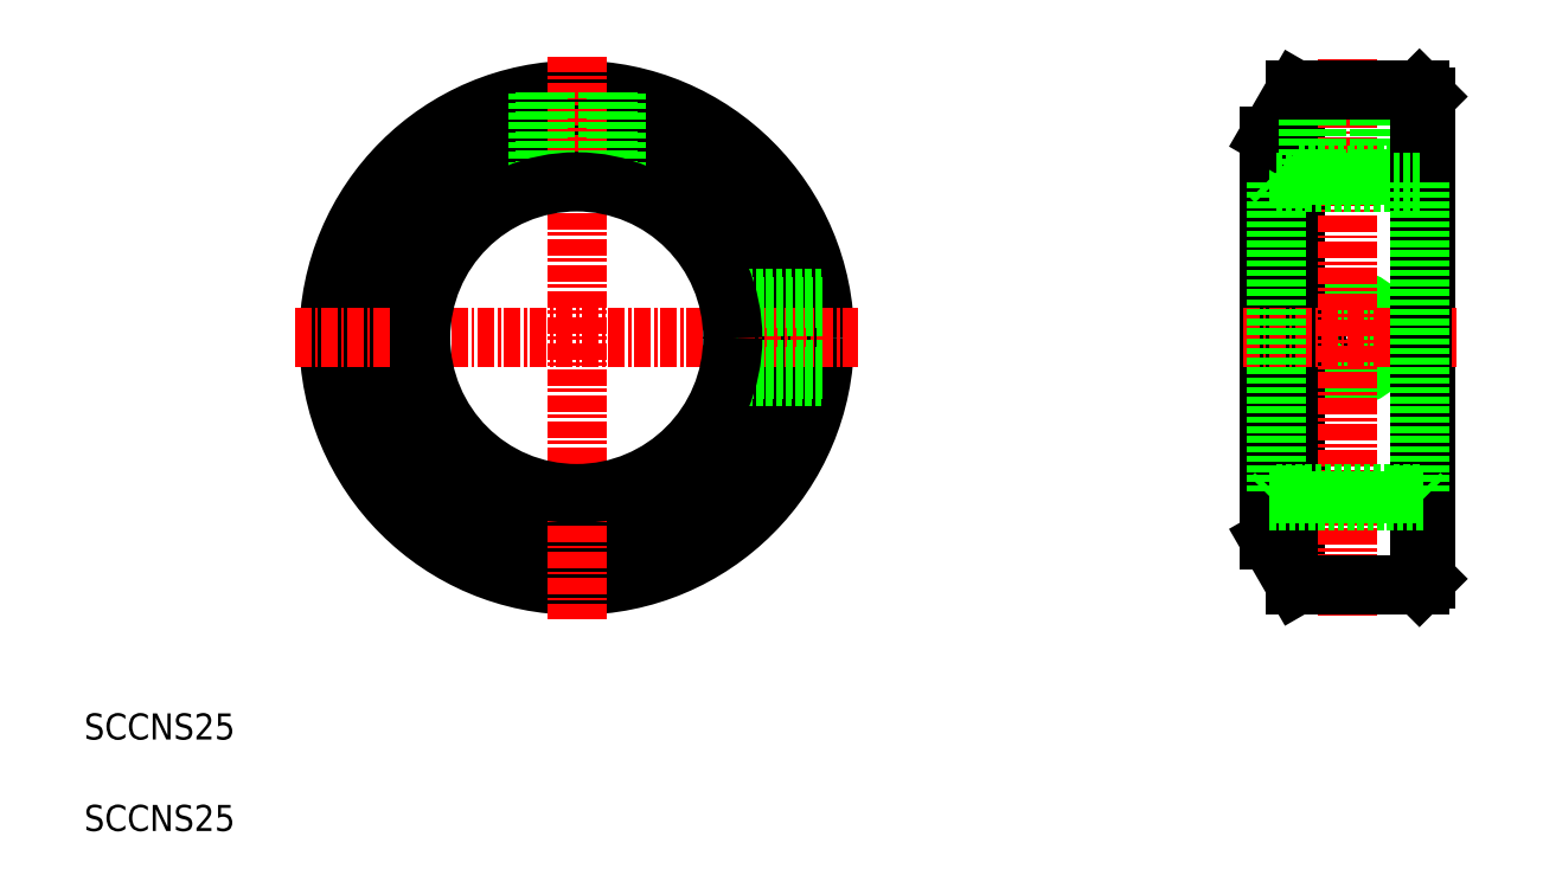
<metadata>
{"format":"dxf","ext":"dxf","renderer":"ezdxf+matplotlib","layout":"modelspace","background":"white","min_lineweight":24,"dpi":150}
</metadata>
<code>
0
SECTION
2
ENTITIES
0
CIRCLE
8
0
10
74.9
20
136.8
30
0
40
12.5
0
CIRCLE
8
0
10
74.9
20
136.8
30
0
40
15.5
0
CIRCLE
8
0
10
74.9
20
136.8
30
0
40
19
0
LINE
8
CENTER
10
74.9
20
158.4
30
0
11
74.9
21
115.2
31
0
0
LINE
8
CENTER
10
53.32
20
136.8
30
0
11
96.47
21
136.8
31
0
0
TEXT
8
0
10
37.14
20
98.94
30
0
40
2
1
SCCNS25
0
LINE
8
0
10
93.66
20
133.8
30
0
11
86.47
21
133.8
31
0
0
LINE
8
0
10
93.74
20
134.4
30
0
11
86.61
21
134.4
31
0
0
LINE
8
0
10
77.3
20
155.6
30
0
11
77.3
21
148.5
31
0
0
LINE
8
0
10
77.9
20
155.5
30
0
11
77.9
21
148.4
31
0
0
LINE
8
0
10
71.9
20
155.5
30
0
11
71.9
21
148.4
31
0
0
LINE
8
0
10
72.5
20
155.6
30
0
11
72.5
21
148.5
31
0
0
LINE
8
0
10
93.74
20
139.2
30
0
11
86.61
21
139.2
31
0
0
LINE
8
0
10
93.66
20
139.8
30
0
11
86.47
21
139.8
31
0
0
CIRCLE
8
0
10
134
20
136.8
30
0
40
2.4
0
CIRCLE
8
0
10
134
20
136.8
30
0
40
3
0
LINE
8
0
10
140
20
155.3
30
0
11
140
21
118.3
31
0
0
LINE
8
0
10
128
20
152.3
30
0
11
128
21
121.3
31
0
0
LINE
8
0
10
130
20
155.8
30
0
11
130
21
117.8
31
0
0
LINE
8
CENTER
10
134
20
158.1
30
0
11
134
21
115.4
31
0
0
LINE
8
0
10
128
20
121.3
30
0
11
130
21
117.8
31
0
0
LINE
8
CENTER
10
126
20
136.8
30
0
11
142.4
21
136.8
31
0
0
LINE
8
0
10
130
20
117.8
30
0
11
139.5
21
117.8
31
0
0
LINE
8
0
10
128
20
149.3
30
0
11
140
21
149.3
31
0
0
LINE
8
0
10
128
20
152.3
30
0
11
130
21
155.8
31
0
0
LINE
8
0
10
137
20
155.8
30
0
11
137
21
148.7
31
0
0
LINE
8
0
10
136.4
20
155.8
30
0
11
136.4
21
148.7
31
0
0
LINE
8
0
10
131.6
20
155.8
30
0
11
131.6
21
148.7
31
0
0
LINE
8
0
10
131
20
155.8
30
0
11
131
21
148.7
31
0
0
LINE
8
0
10
131
20
149.2
30
0
11
131
21
149.2
31
0
0
LINE
8
0
10
134
20
149.2
30
0
11
134
21
149.2
31
0
0
LINE
8
0
10
130
20
155.8
30
0
11
139.5
21
155.8
31
0
0
CIRCLE
8
0
10
74.9
20
136.8
30
0
40
11.96
0
LINE
8
0
10
139.5
20
148.7
30
0
11
140
21
149.2
31
0
0
TEXT
8
0
10
37.14
20
106
30
0
40
2
1
SCCNS25
0
LINE
8
0
10
139.5
20
117.8
30
0
11
140
21
118.3
31
0
0
LINE
8
0
10
139.5
20
155.8
30
0
11
140
21
155.3
31
0
0
LINE
8
0
10
139.5
20
155.8
30
0
11
139.5
21
117.8
31
0
0
LINE
8
0
10
128
20
124.3
30
0
11
140
21
124.3
31
0
0
LINE
8
0
10
139.5
20
124.8
30
0
11
140
21
124.3
31
0
0
LINE
8
0
10
139.5
20
148.7
30
0
11
139.5
21
124.8
31
0
0
LINE
8
0
10
128.5
20
148.7
30
0
11
128.5
21
124.8
31
0
0
LINE
8
0
10
128.5
20
124.8
30
0
11
128
21
124.3
31
0
0
LINE
8
0
10
128.5
20
148.7
30
0
11
128
21
149.2
31
0
0
LINE
8
0
10
128.5
20
148.7
30
0
11
139.5
21
148.7
31
0
0
LINE
8
0
10
128.5
20
124.8
30
0
11
139.5
21
124.8
31
0
0
ENDSEC
0
EOF

</code>
